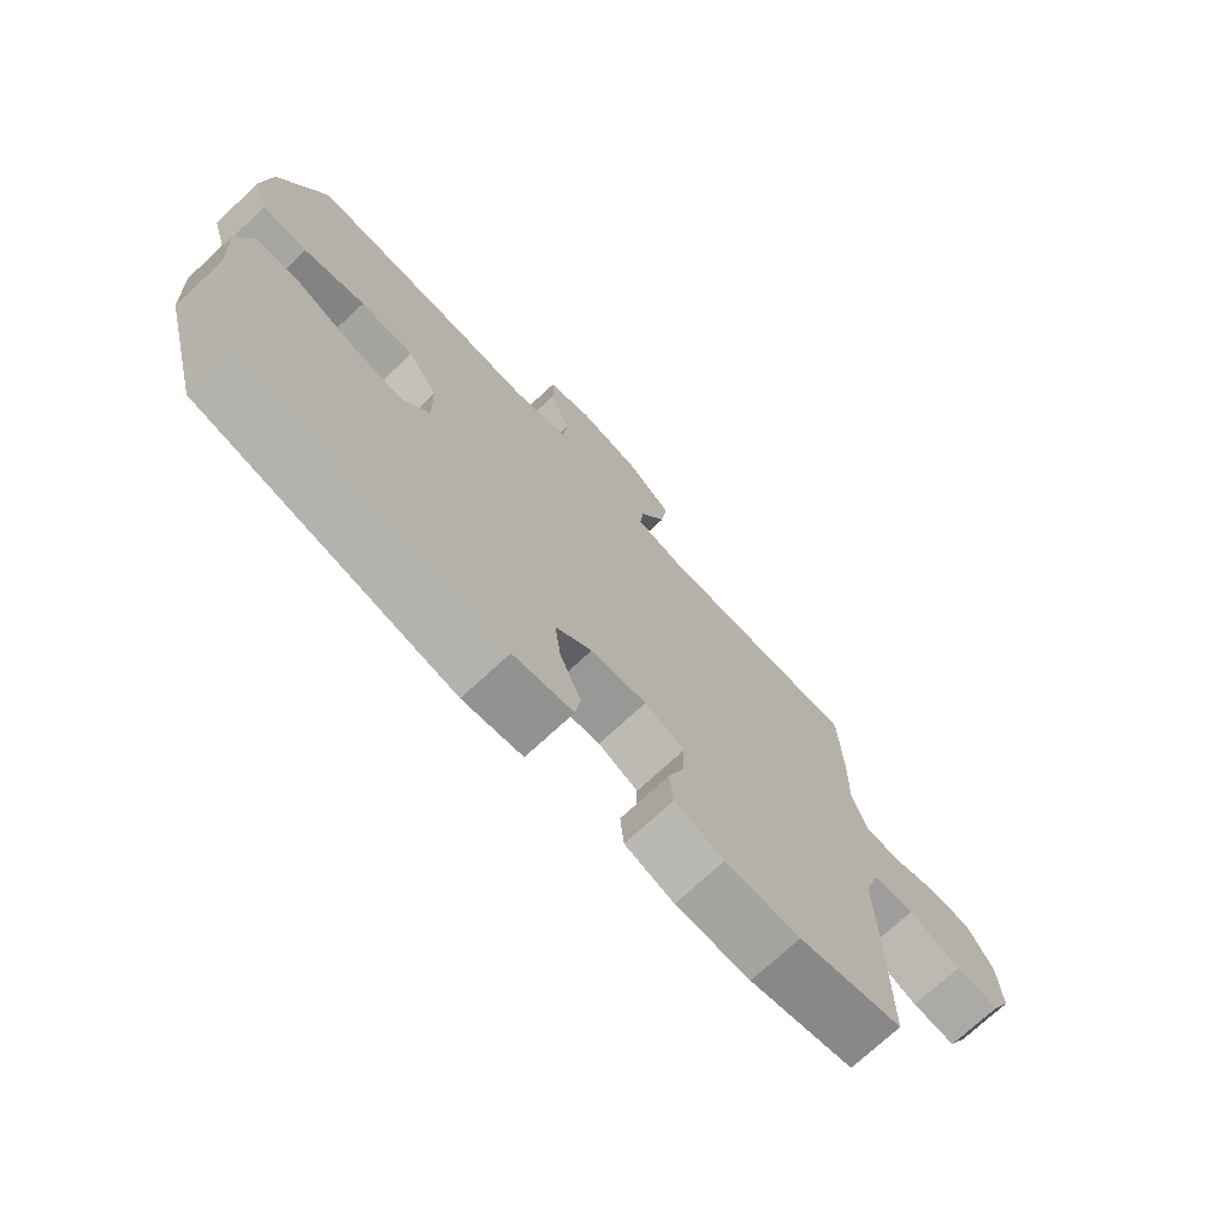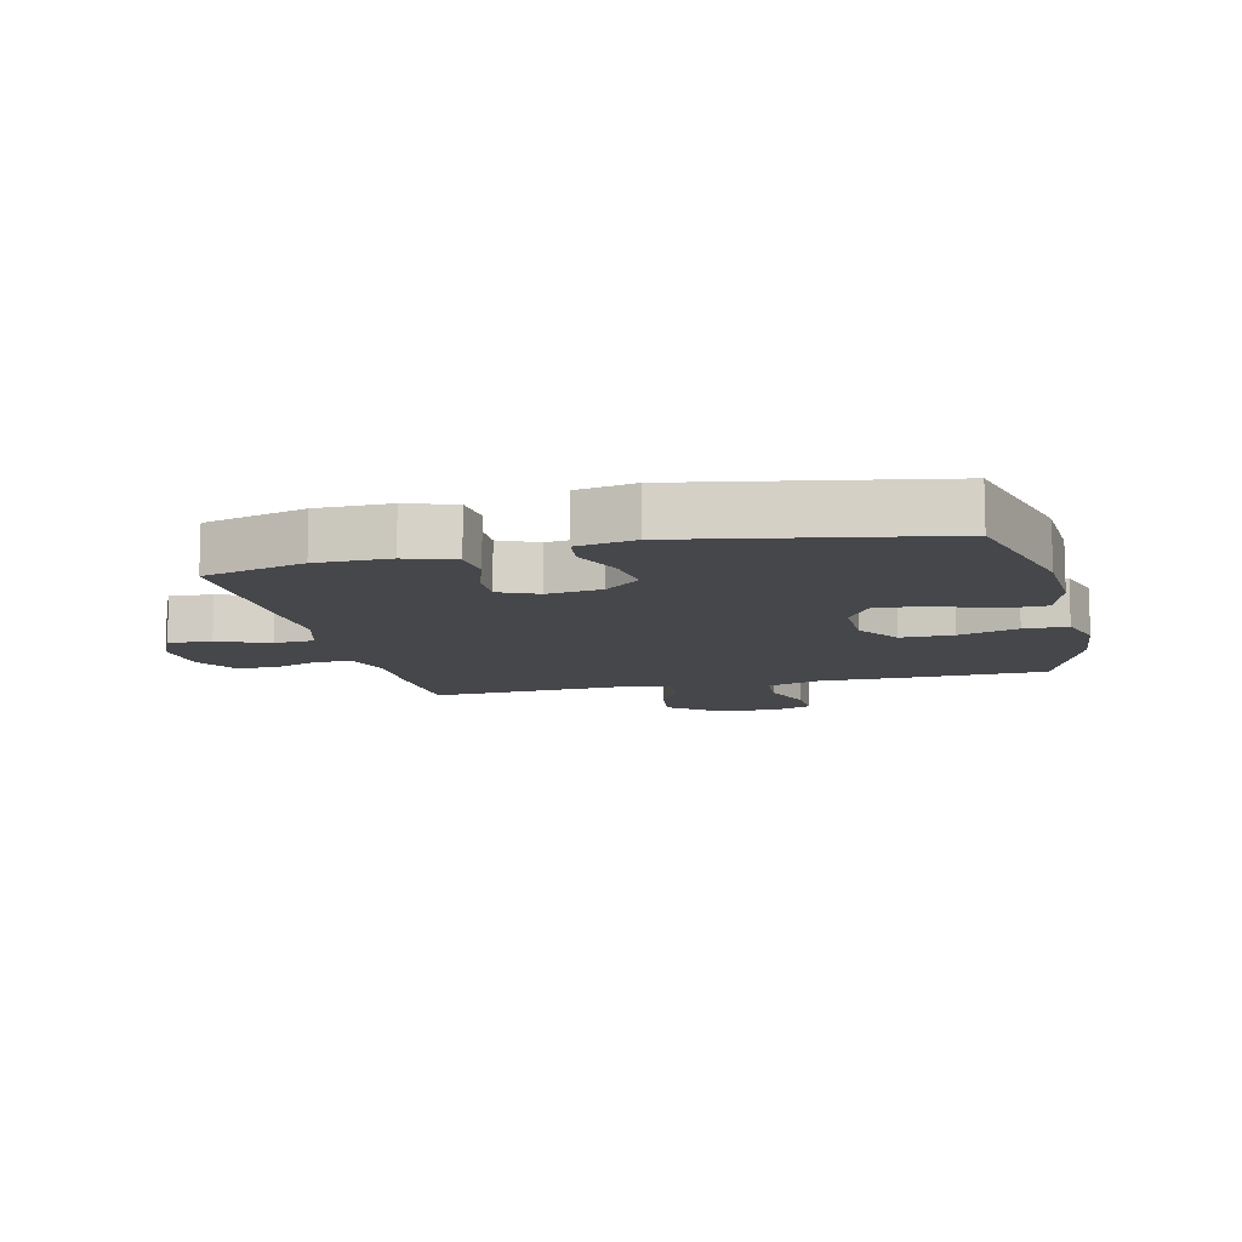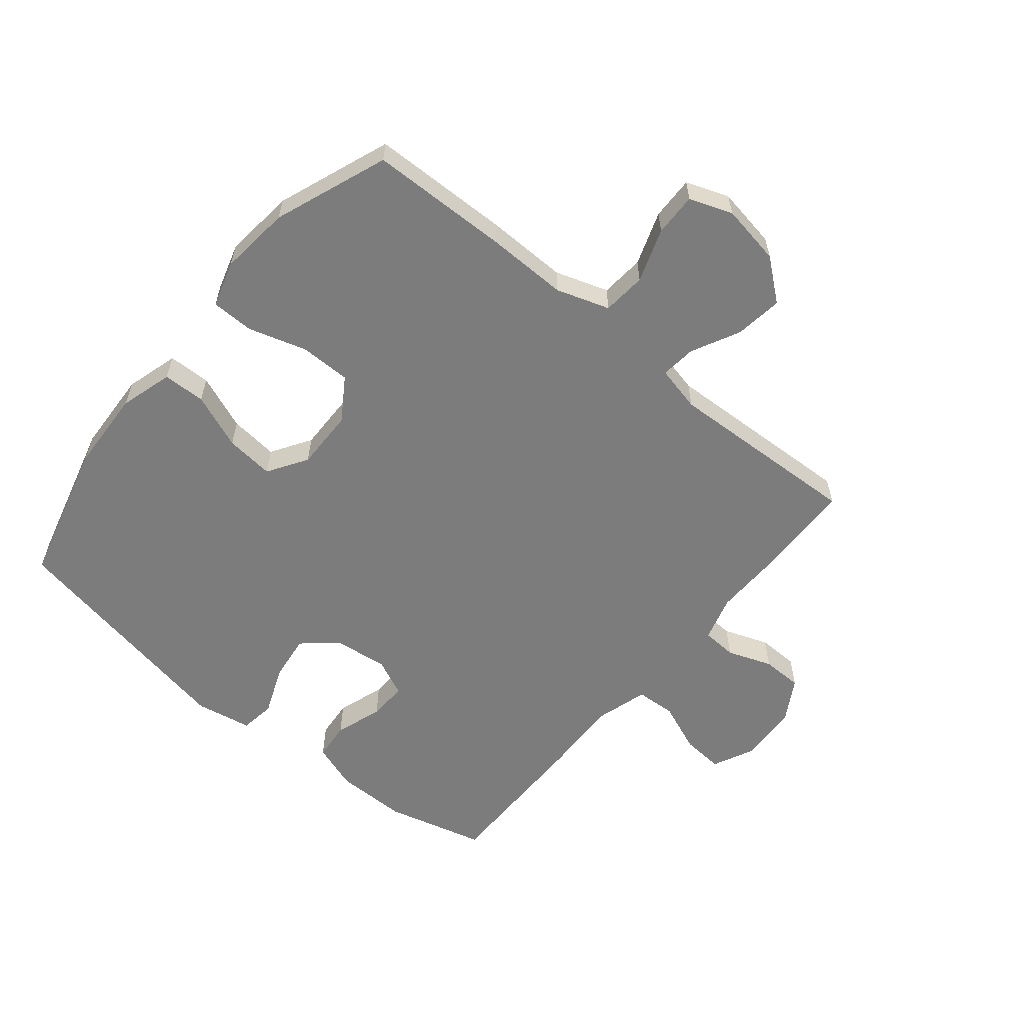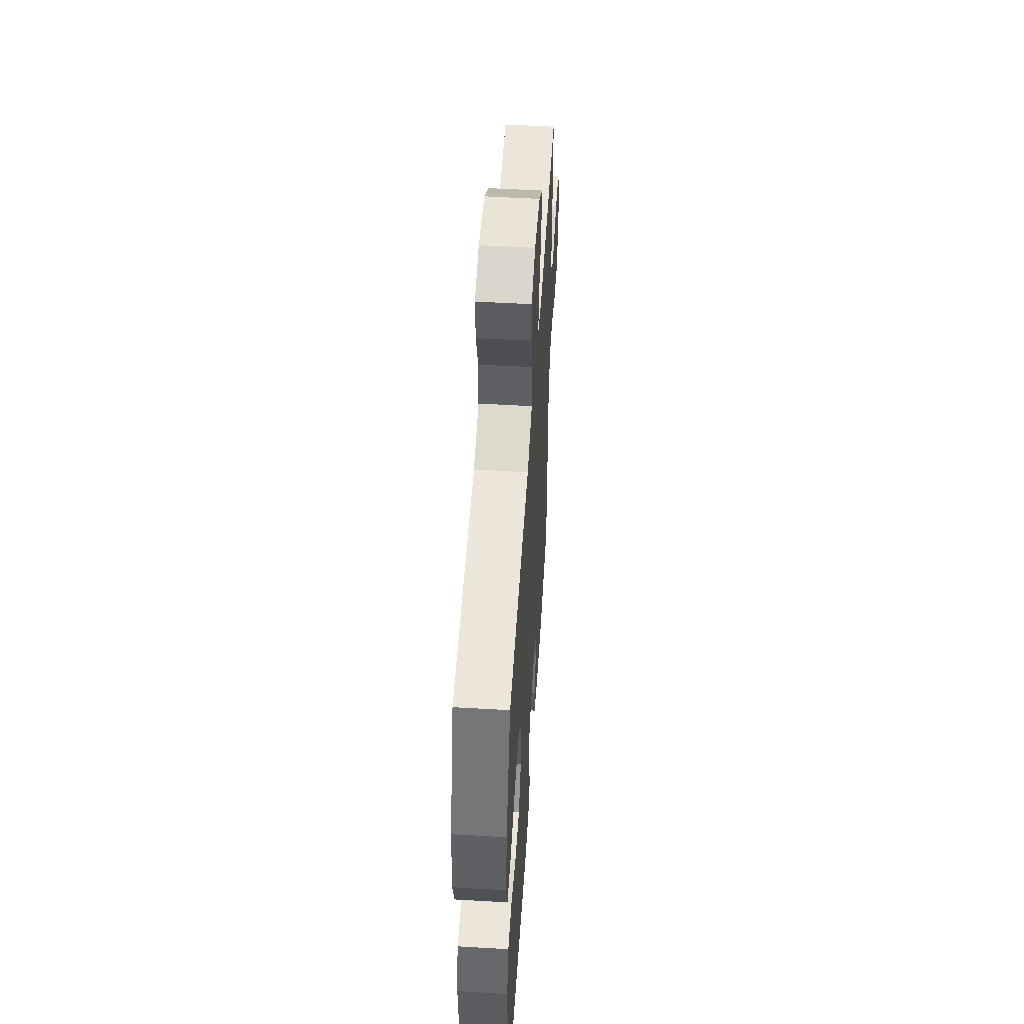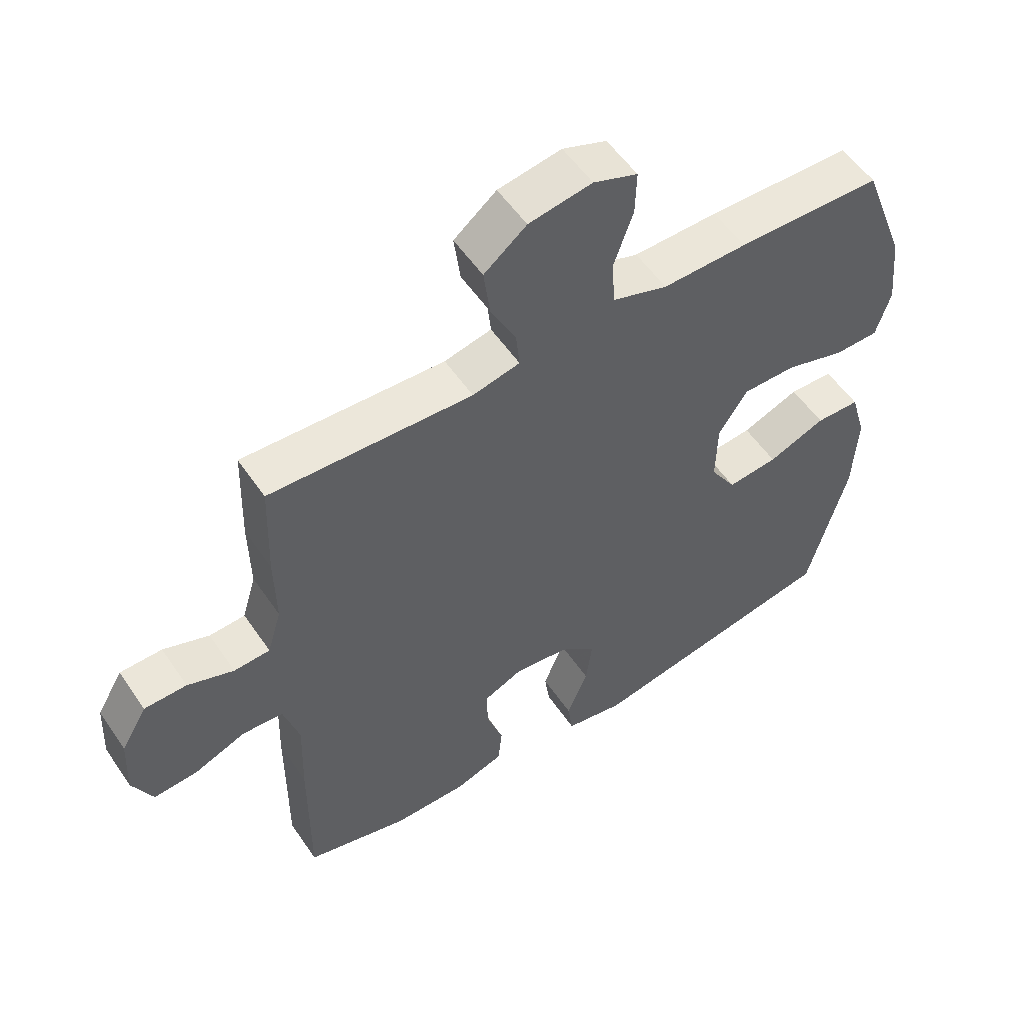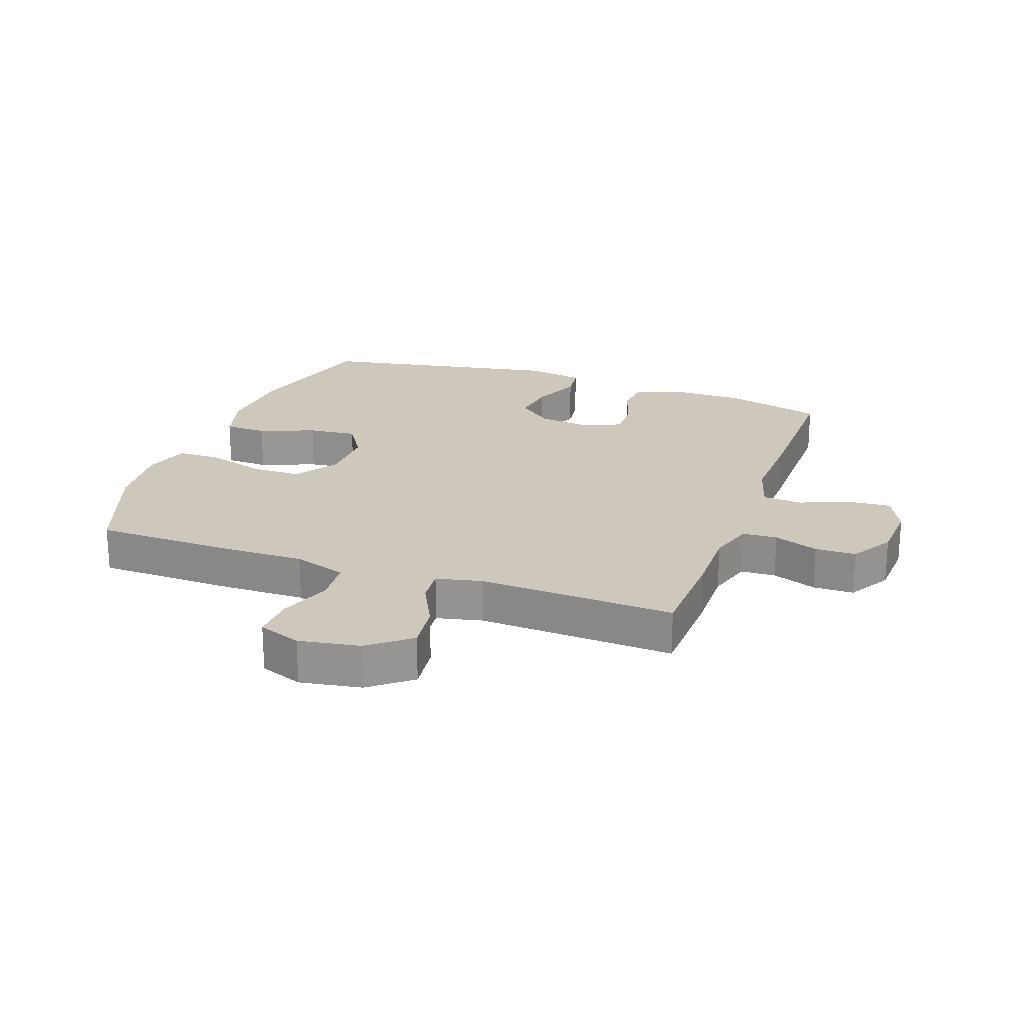
<metadata>
{"format":"obj","ext":"obj","renderer":"f3d","projection":"perspective","resolution":1024,"background":"white","views":[{"elev":-73.4,"azim":-47.2,"up":"+Z"},{"elev":-10.7,"azim":-166.3,"up":"+Y"},{"elev":-58.8,"azim":-39.6,"up":"+Y"},{"elev":53.2,"azim":-86.4,"up":"+Z"},{"elev":54.6,"azim":146.4,"up":"+Z"},{"elev":21.9,"azim":19.8,"up":"+Y"}]}
</metadata>
<code>
v -0.5 0.07 0.5
v -0.271 0.07 0.505
v -0.137 0.07 0.503
v -0.05 0.07 0.532
v -0.044 0.07 0.604
v -0.075 0.07 0.692
v -0.077 0.07 0.763
v -0.007 0.07 0.789
v 0.093 0.07 0.772
v 0.16 0.07 0.718
v 0.15 0.07 0.64
v 0.11 0.07 0.56
v 0.104 0.07 0.502
v 0.179 0.07 0.485
v 0.5 0.07 0.5
v 0.505 0.07 0.341
v 0.503 0.07 0.224
v 0.525 0.07 0.149
v 0.582 0.07 0.146
v 0.655 0.07 0.173
v 0.722 0.07 0.172
v 0.763 0.07 0.102
v 0.768 0.07 0.004
v 0.736 0.07 -0.063
v 0.667 0.07 -0.058
v 0.585 0.07 -0.025
v 0.52 0.07 -0.029
v 0.495 0.07 -0.114
v 0.499 0.07 -0.245
v 0.5 0.07 -0.5
v 0.337 0.07 -0.543
v 0.22 0.07 -0.543
v 0.143 0.07 -0.517
v 0.137 0.07 -0.454
v 0.163 0.07 -0.376
v 0.165 0.07 -0.312
v 0.103 0.07 -0.284
v 0.016 0.07 -0.295
v -0.041 0.07 -0.343
v -0.031 0.07 -0.419
v 0.002 0.07 -0.5
v -0.006 0.07 -0.558
v -0.099 0.07 -0.575
v -0.5 0.07 -0.5
v -0.562 0.07 -0.265
v -0.569 0.07 -0.131
v -0.544 0.07 -0.044
v -0.474 0.07 -0.042
v -0.383 0.07 -0.078
v -0.303 0.07 -0.086
v -0.262 0.07 -0.021
v -0.264 0.07 0.078
v -0.31 0.07 0.148
v -0.394 0.07 0.148
v -0.489 0.07 0.119
v -0.559 0.07 0.12
v -0.582 0.07 0.196
v -0.57 0.07 0.313
v -0.5 0 0.5
v -0.271 0 0.505
v -0.137 0 0.503
v -0.05 0 0.532
v -0.044 0 0.604
v -0.075 0 0.692
v -0.077 0 0.763
v -0.007 0 0.789
v 0.093 0 0.772
v 0.16 0 0.718
v 0.15 0 0.64
v 0.11 0 0.56
v 0.104 0 0.502
v 0.179 0 0.485
v 0.5 0 0.5
v 0.505 0 0.341
v 0.503 0 0.224
v 0.525 0 0.149
v 0.582 0 0.146
v 0.655 0 0.173
v 0.722 0 0.172
v 0.763 0 0.102
v 0.768 0 0.004
v 0.736 0 -0.063
v 0.667 0 -0.058
v 0.585 0 -0.025
v 0.52 0 -0.029
v 0.495 0 -0.114
v 0.499 0 -0.245
v 0.5 0 -0.5
v 0.337 0 -0.543
v 0.22 0 -0.543
v 0.143 0 -0.517
v 0.137 0 -0.454
v 0.163 0 -0.376
v 0.165 0 -0.312
v 0.103 0 -0.284
v 0.016 0 -0.295
v -0.041 0 -0.343
v -0.031 0 -0.419
v 0.002 0 -0.5
v -0.006 0 -0.558
v -0.099 0 -0.575
v -0.5 0 -0.5
v -0.562 0 -0.265
v -0.569 0 -0.131
v -0.544 0 -0.044
v -0.474 0 -0.042
v -0.383 0 -0.078
v -0.303 0 -0.086
v -0.262 0 -0.021
v -0.264 0 0.078
v -0.31 0 0.148
v -0.394 0 0.148
v -0.489 0 0.119
v -0.559 0 0.12
v -0.582 0 0.196
v -0.57 0 0.313
f 1 2 3
f 58 1 3
f 57 58 3
f 56 57 3
f 55 56 3
f 54 55 3
f 53 54 3 4
f 52 53 4
f 51 52 4
f 47 48 49
f 46 47 49
f 45 46 49
f 44 45 49
f 43 44 49
f 42 43 49
f 41 42 49
f 40 41 49
f 39 40 49 50
f 38 39 50 51
f 33 34 35
f 32 33 35
f 31 32 35
f 30 31 35
f 29 30 35
f 28 29 35
f 27 28 35 36
f 24 25 26
f 23 24 26
f 22 23 26
f 21 22 26
f 20 21 26
f 19 20 26
f 18 19 26 27
f 27 36 37
f 18 27 37
f 17 18 37
f 37 38 51
f 17 37 51
f 16 17 51
f 15 16 51
f 14 15 51
f 10 11 12
f 9 10 12
f 8 9 12
f 7 8 12
f 6 7 12
f 5 6 12
f 13 14 51 4
f 4 5 12 13
f 61 60 59
f 61 59 116
f 61 116 115
f 61 115 114
f 61 114 113
f 61 113 112
f 62 61 112 111
f 62 111 110
f 62 110 109
f 107 106 105
f 107 105 104
f 107 104 103
f 107 103 102
f 107 102 101
f 107 101 100
f 107 100 99
f 107 99 98
f 108 107 98 97
f 109 108 97 96
f 93 92 91
f 93 91 90
f 93 90 89
f 93 89 88
f 93 88 87
f 93 87 86
f 94 93 86 85
f 84 83 82
f 84 82 81
f 84 81 80
f 84 80 79
f 84 79 78
f 84 78 77
f 85 84 77 76
f 95 94 85
f 95 85 76
f 95 76 75
f 109 96 95
f 109 95 75
f 109 75 74
f 109 74 73
f 109 73 72
f 70 69 68
f 70 68 67
f 70 67 66
f 70 66 65
f 70 65 64
f 70 64 63
f 62 109 72 71
f 71 70 63 62
f 1 59 60 2
f 2 60 61 3
f 3 61 62 4
f 4 62 63 5
f 5 63 64 6
f 6 64 65 7
f 7 65 66 8
f 8 66 67 9
f 9 67 68 10
f 10 68 69 11
f 11 69 70 12
f 12 70 71 13
f 13 71 72 14
f 14 72 73 15
f 15 73 74 16
f 16 74 75 17
f 17 75 76 18
f 18 76 77 19
f 19 77 78 20
f 20 78 79 21
f 21 79 80 22
f 22 80 81 23
f 23 81 82 24
f 24 82 83 25
f 25 83 84 26
f 26 84 85 27
f 27 85 86 28
f 28 86 87 29
f 29 87 88 30
f 30 88 89 31
f 31 89 90 32
f 32 90 91 33
f 33 91 92 34
f 34 92 93 35
f 35 93 94 36
f 36 94 95 37
f 37 95 96 38
f 38 96 97 39
f 39 97 98 40
f 40 98 99 41
f 41 99 100 42
f 42 100 101 43
f 43 101 102 44
f 44 102 103 45
f 45 103 104 46
f 46 104 105 47
f 47 105 106 48
f 48 106 107 49
f 49 107 108 50
f 50 108 109 51
f 51 109 110 52
f 52 110 111 53
f 53 111 112 54
f 54 112 113 55
f 55 113 114 56
f 56 114 115 57
f 57 115 116 58
f 58 116 59 1

</code>
